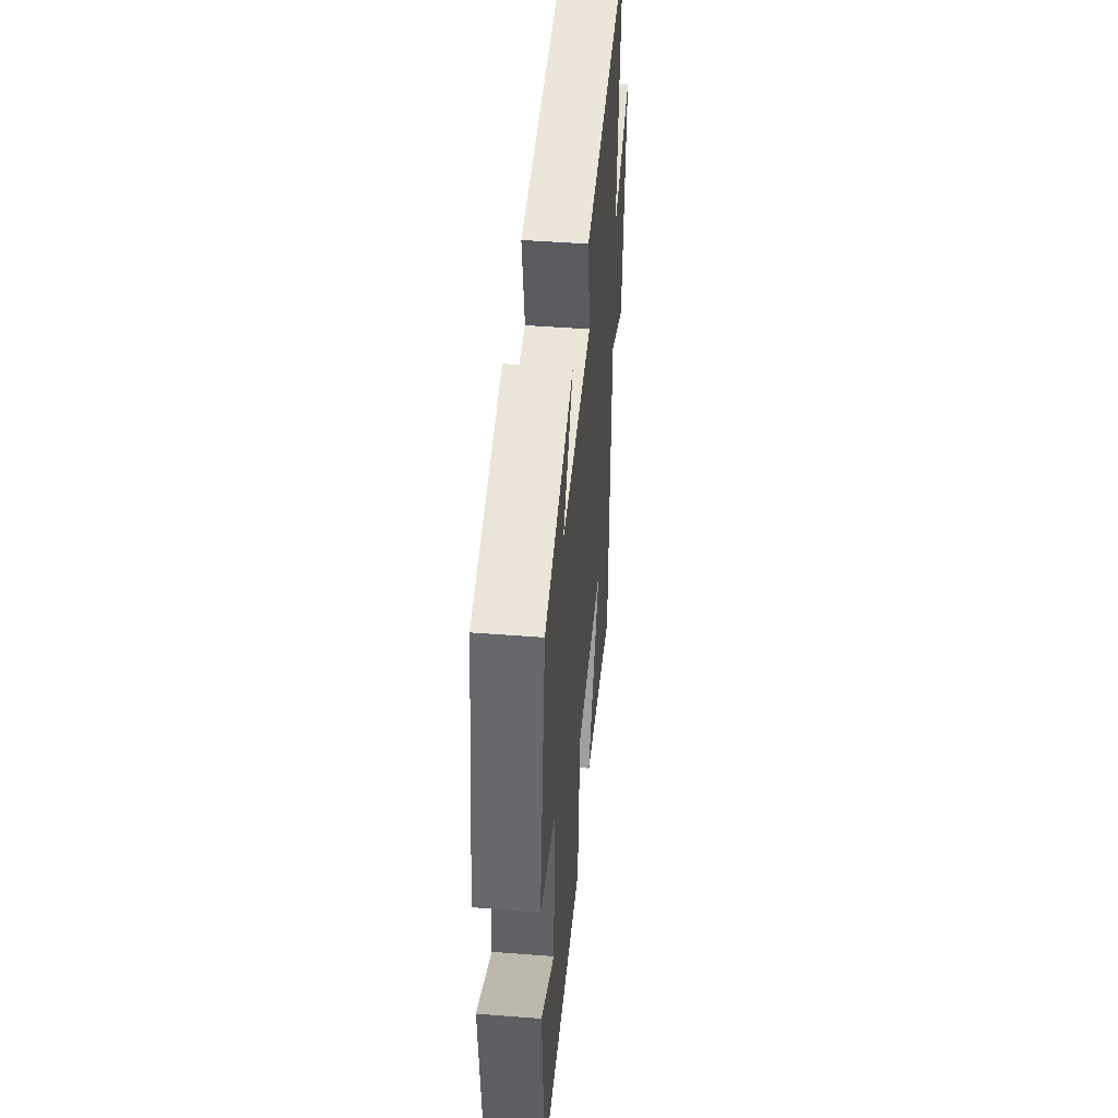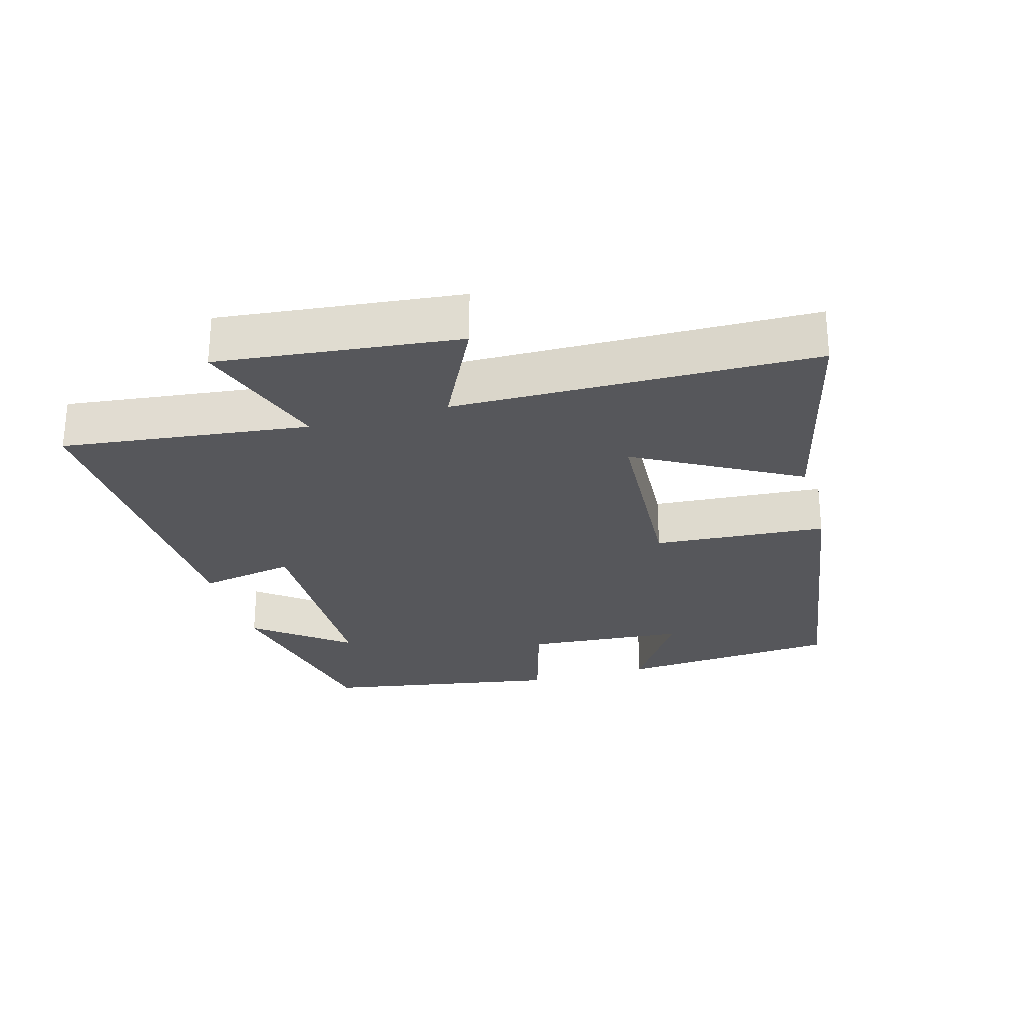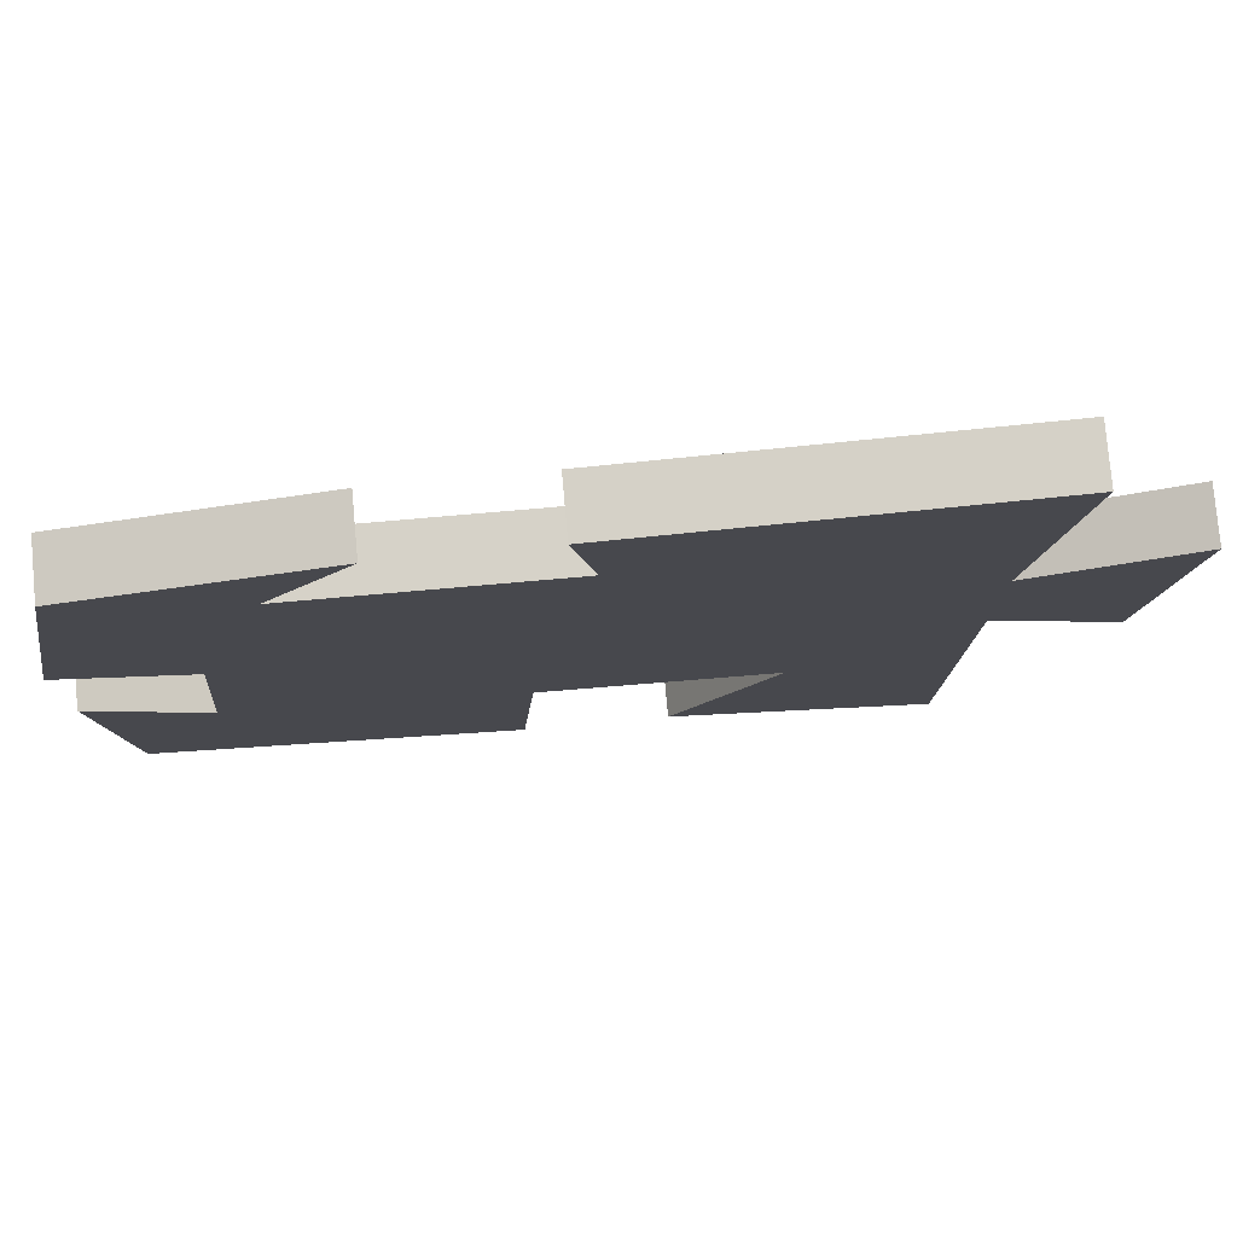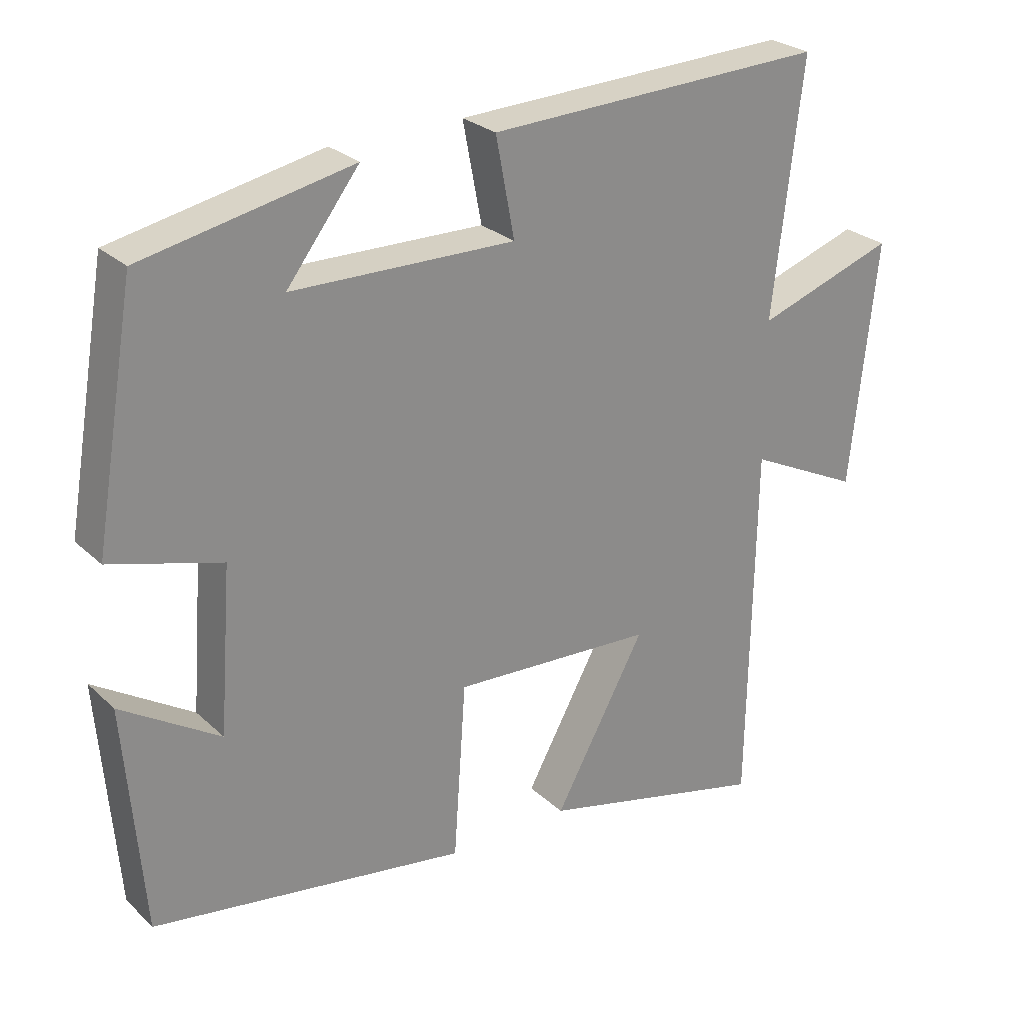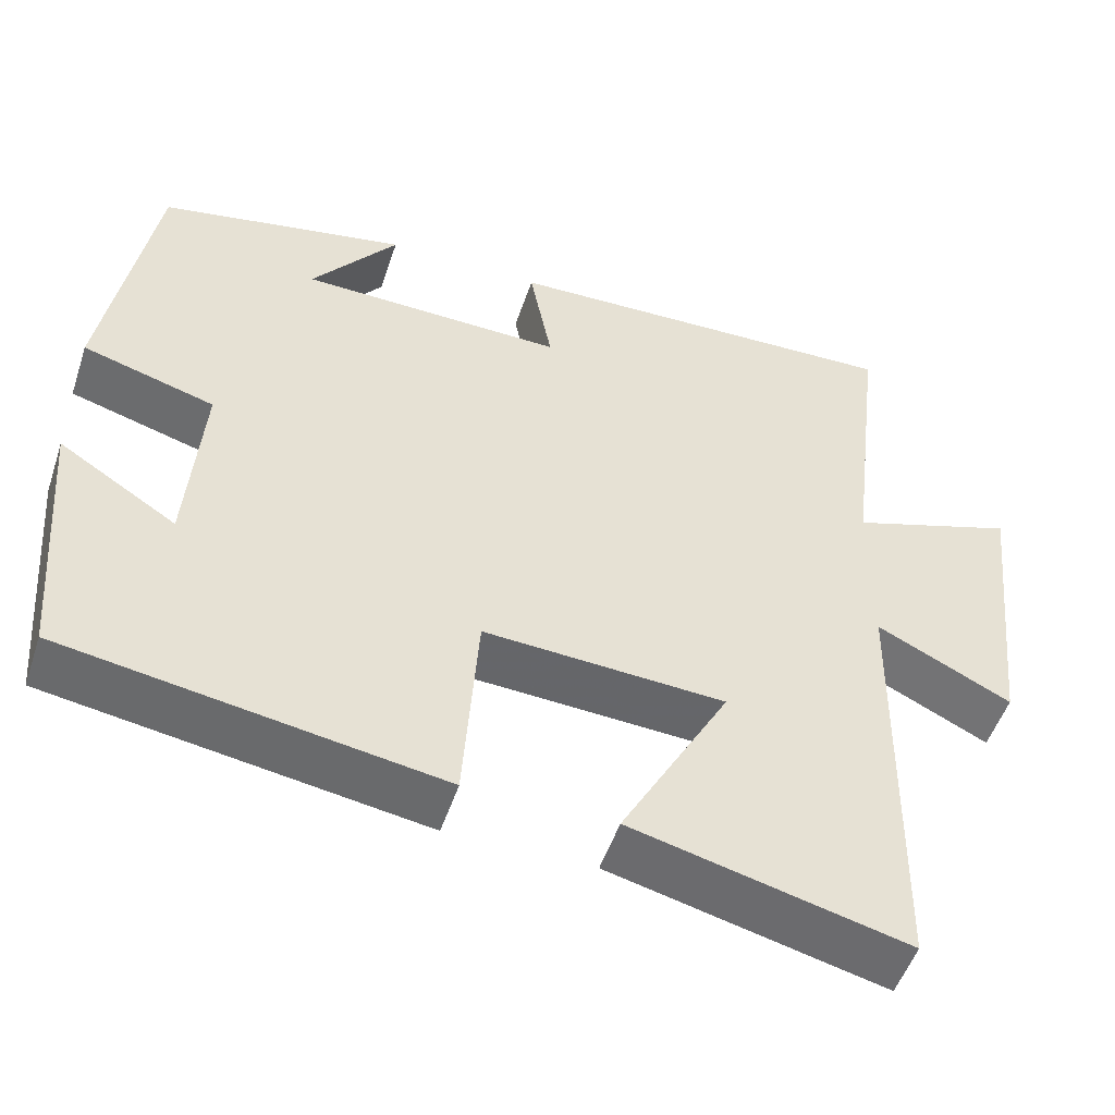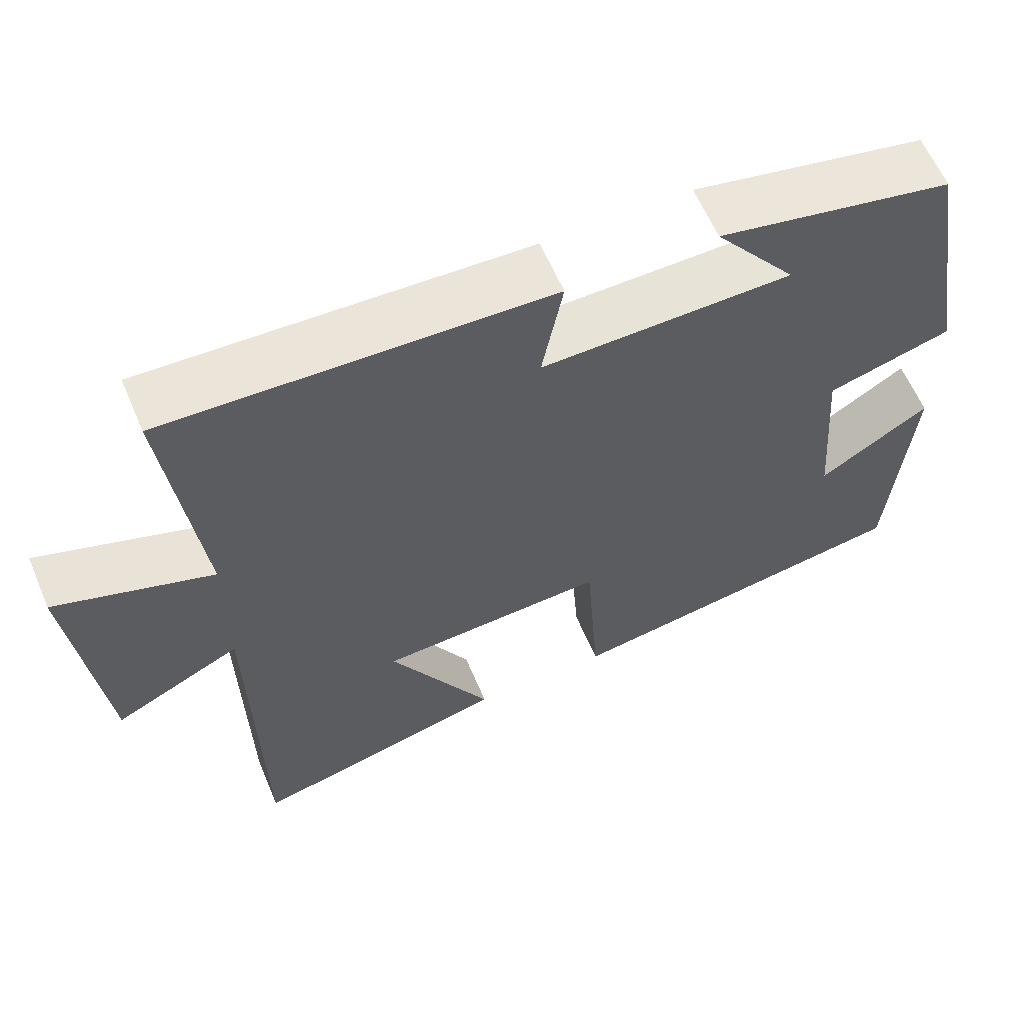
<metadata>
{"format":"obj","ext":"obj","renderer":"f3d","projection":"perspective","resolution":1024,"background":"white","views":[{"elev":46.8,"azim":-84.9,"up":"+Z"},{"elev":-27.1,"azim":105.7,"up":"+Y"},{"elev":78.6,"azim":-5.2,"up":"+Z"},{"elev":26.5,"azim":-35.4,"up":"+Z"},{"elev":-51.3,"azim":-18.3,"up":"+Z"},{"elev":61.1,"azim":157.0,"up":"+Z"}]}
</metadata>
<code>
v 0.492 0.07 -0.581
v 0.159 0.07 -0.5
v 0.291 0.07 -0.261
v -0.001 0.07 -0.245
v -0.019 0.07 -0.5
v -0.474 0.07 -0.429
v -0.5 0.07 -0.103
v -0.358 0.07 -0.193
v -0.34 0.07 0.043
v -0.5 0.07 0.089
v -0.44 0.07 0.439
v -0.138 0.07 0.5
v -0.243 0.07 0.364
v 0.079 0.07 0.358
v 0.052 0.07 0.5
v 0.543 0.07 0.518
v 0.5 0.07 0.155
v 0.701 0.07 0.223
v 0.663 0.07 -0.131
v 0.5 0.07 -0.051
v 0.492 0 -0.581
v 0.159 0 -0.5
v 0.291 0 -0.261
v -0.001 0 -0.245
v -0.019 0 -0.5
v -0.474 0 -0.429
v -0.5 0 -0.103
v -0.358 0 -0.193
v -0.34 0 0.043
v -0.5 0 0.089
v -0.44 0 0.439
v -0.138 0 0.5
v -0.243 0 0.364
v 0.079 0 0.358
v 0.052 0 0.5
v 0.543 0 0.518
v 0.5 0 0.155
v 0.701 0 0.223
v 0.663 0 -0.131
v 0.5 0 -0.051
f 17 18 19 20
f 17 20 1
f 14 15 16 17
f 13 14 17
f 10 11 12 13
f 9 10 13 17
f 8 9 17
f 5 6 7 8
f 4 5 8
f 3 4 8 17
f 1 2 3
f 1 3 17
f 40 39 38 37
f 21 40 37
f 37 36 35 34
f 37 34 33
f 33 32 31 30
f 37 33 30 29
f 37 29 28
f 28 27 26 25
f 28 25 24
f 37 28 24 23
f 23 22 21
f 37 23 21
f 1 21 22 2
f 2 22 23 3
f 3 23 24 4
f 4 24 25 5
f 5 25 26 6
f 6 26 27 7
f 7 27 28 8
f 8 28 29 9
f 9 29 30 10
f 10 30 31 11
f 11 31 32 12
f 12 32 33 13
f 13 33 34 14
f 14 34 35 15
f 15 35 36 16
f 16 36 37 17
f 17 37 38 18
f 18 38 39 19
f 19 39 40 20
f 20 40 21 1

</code>
